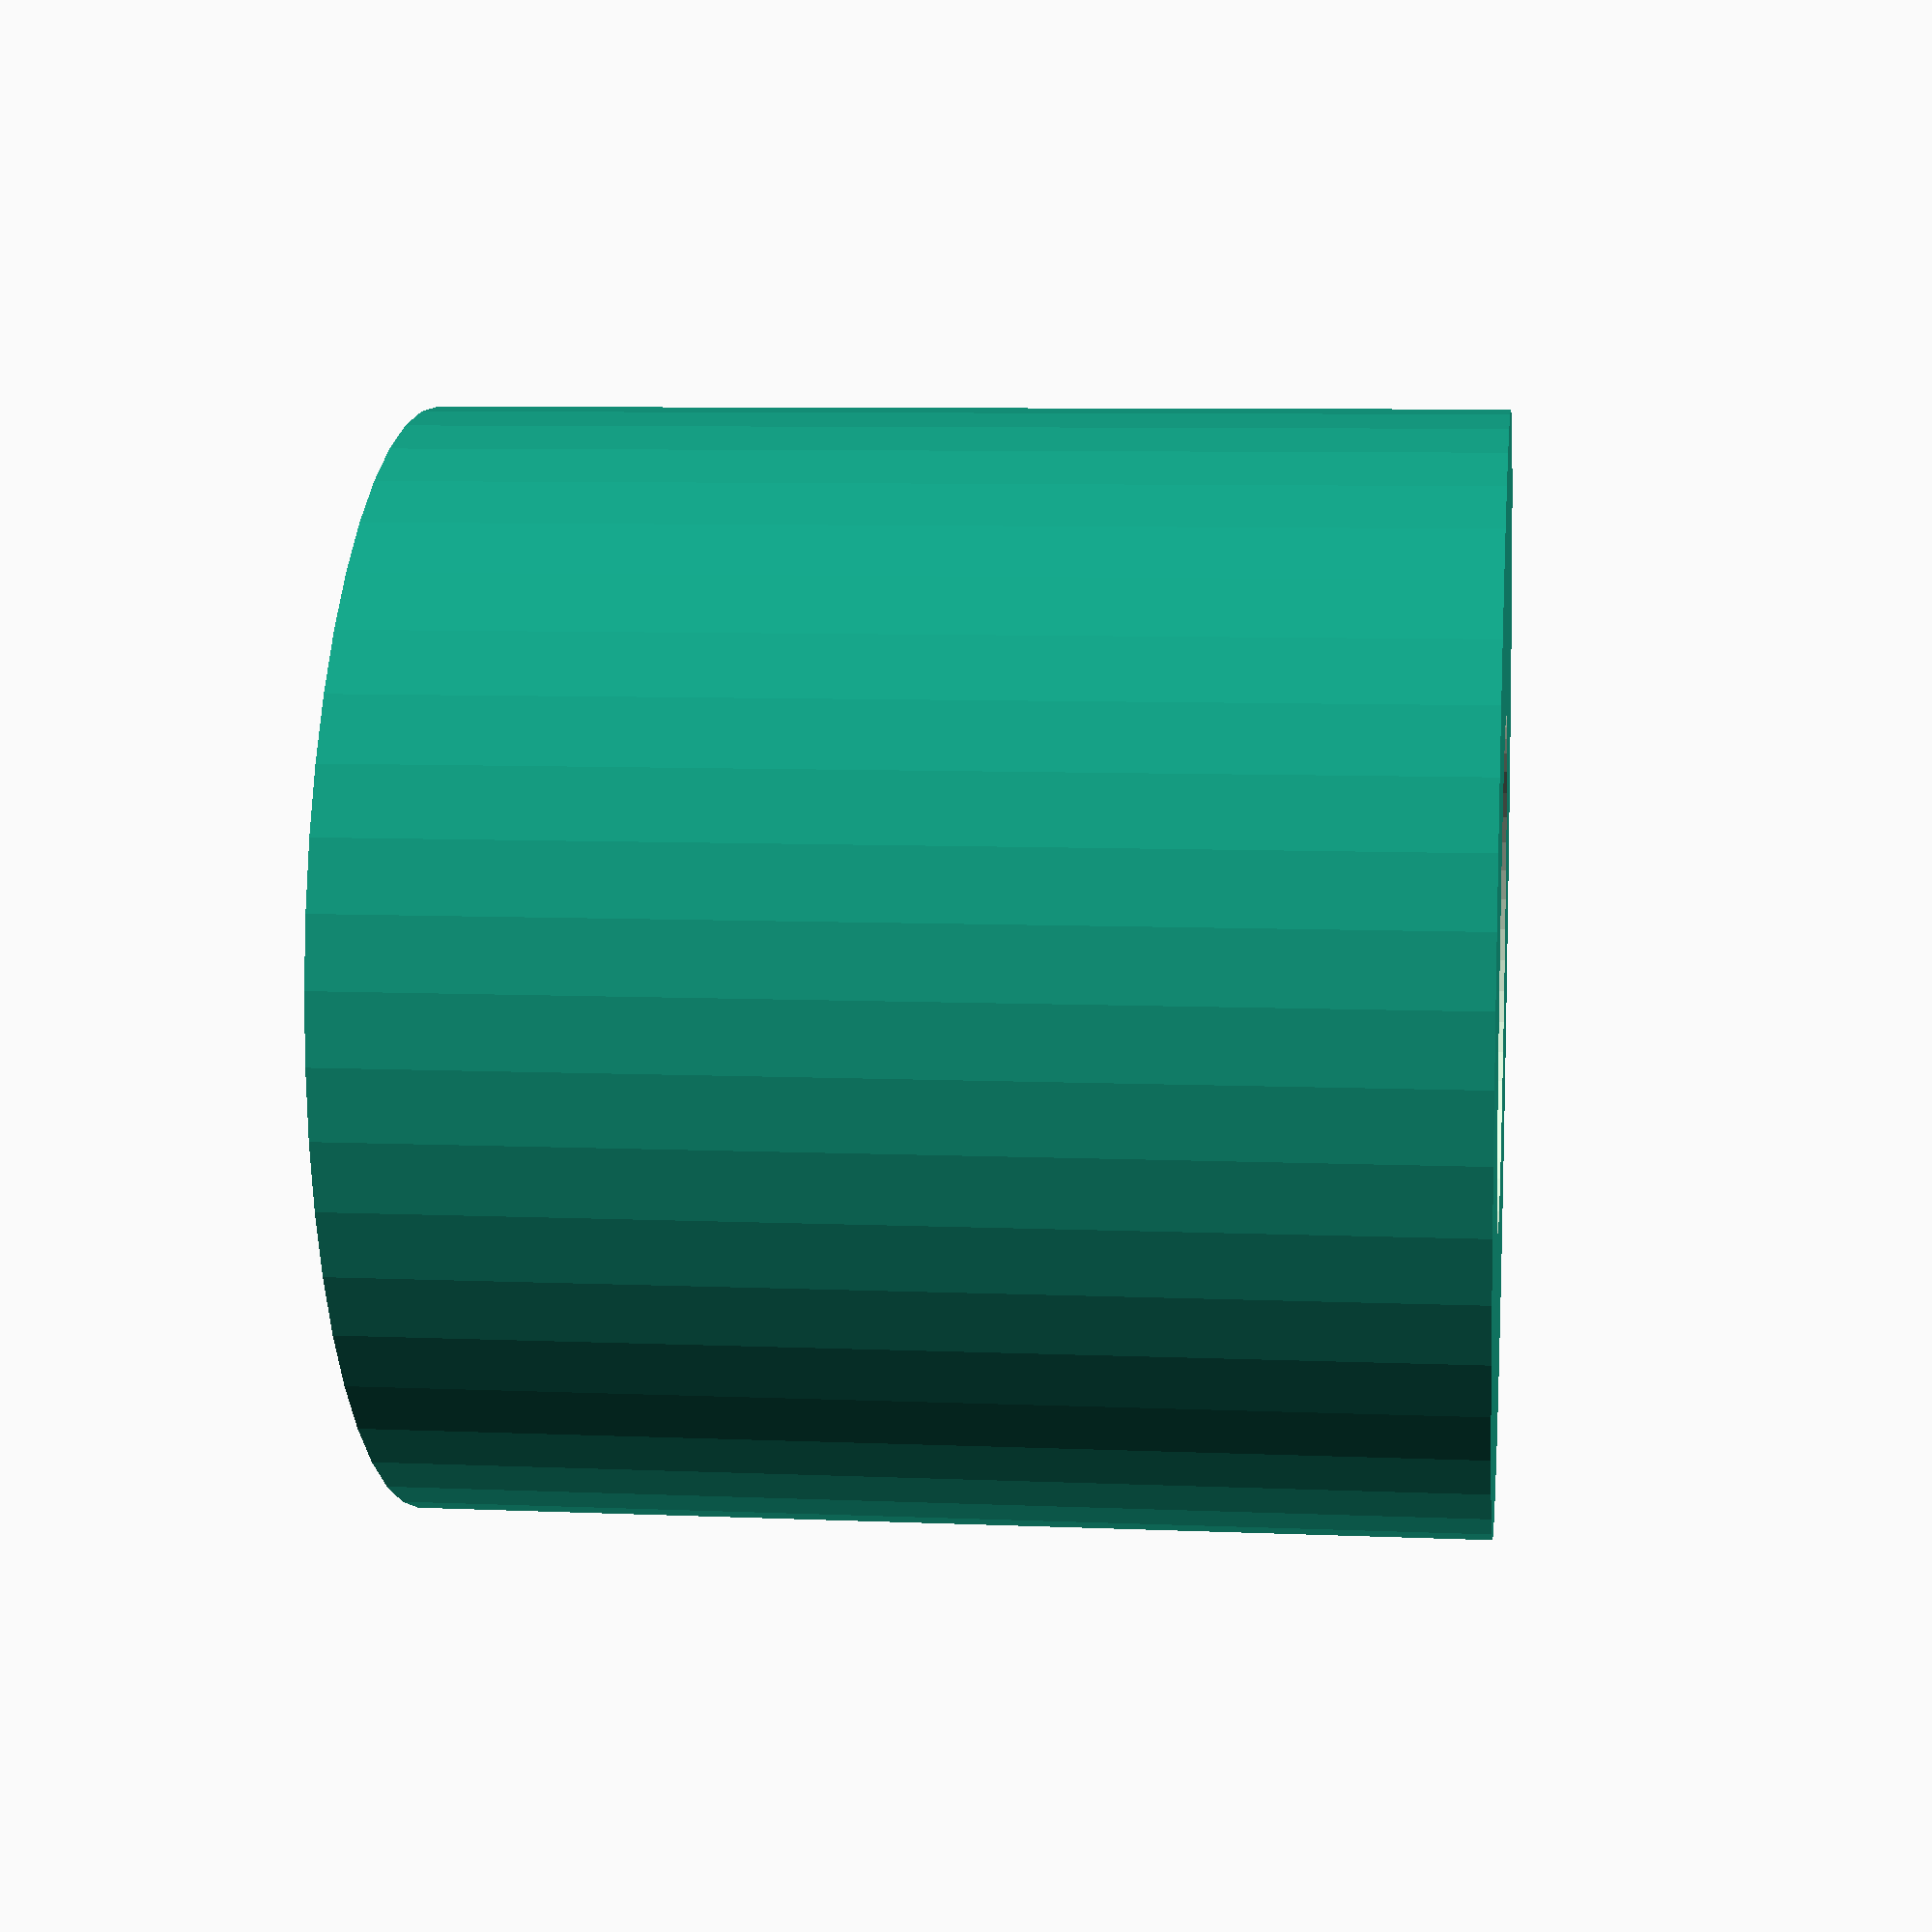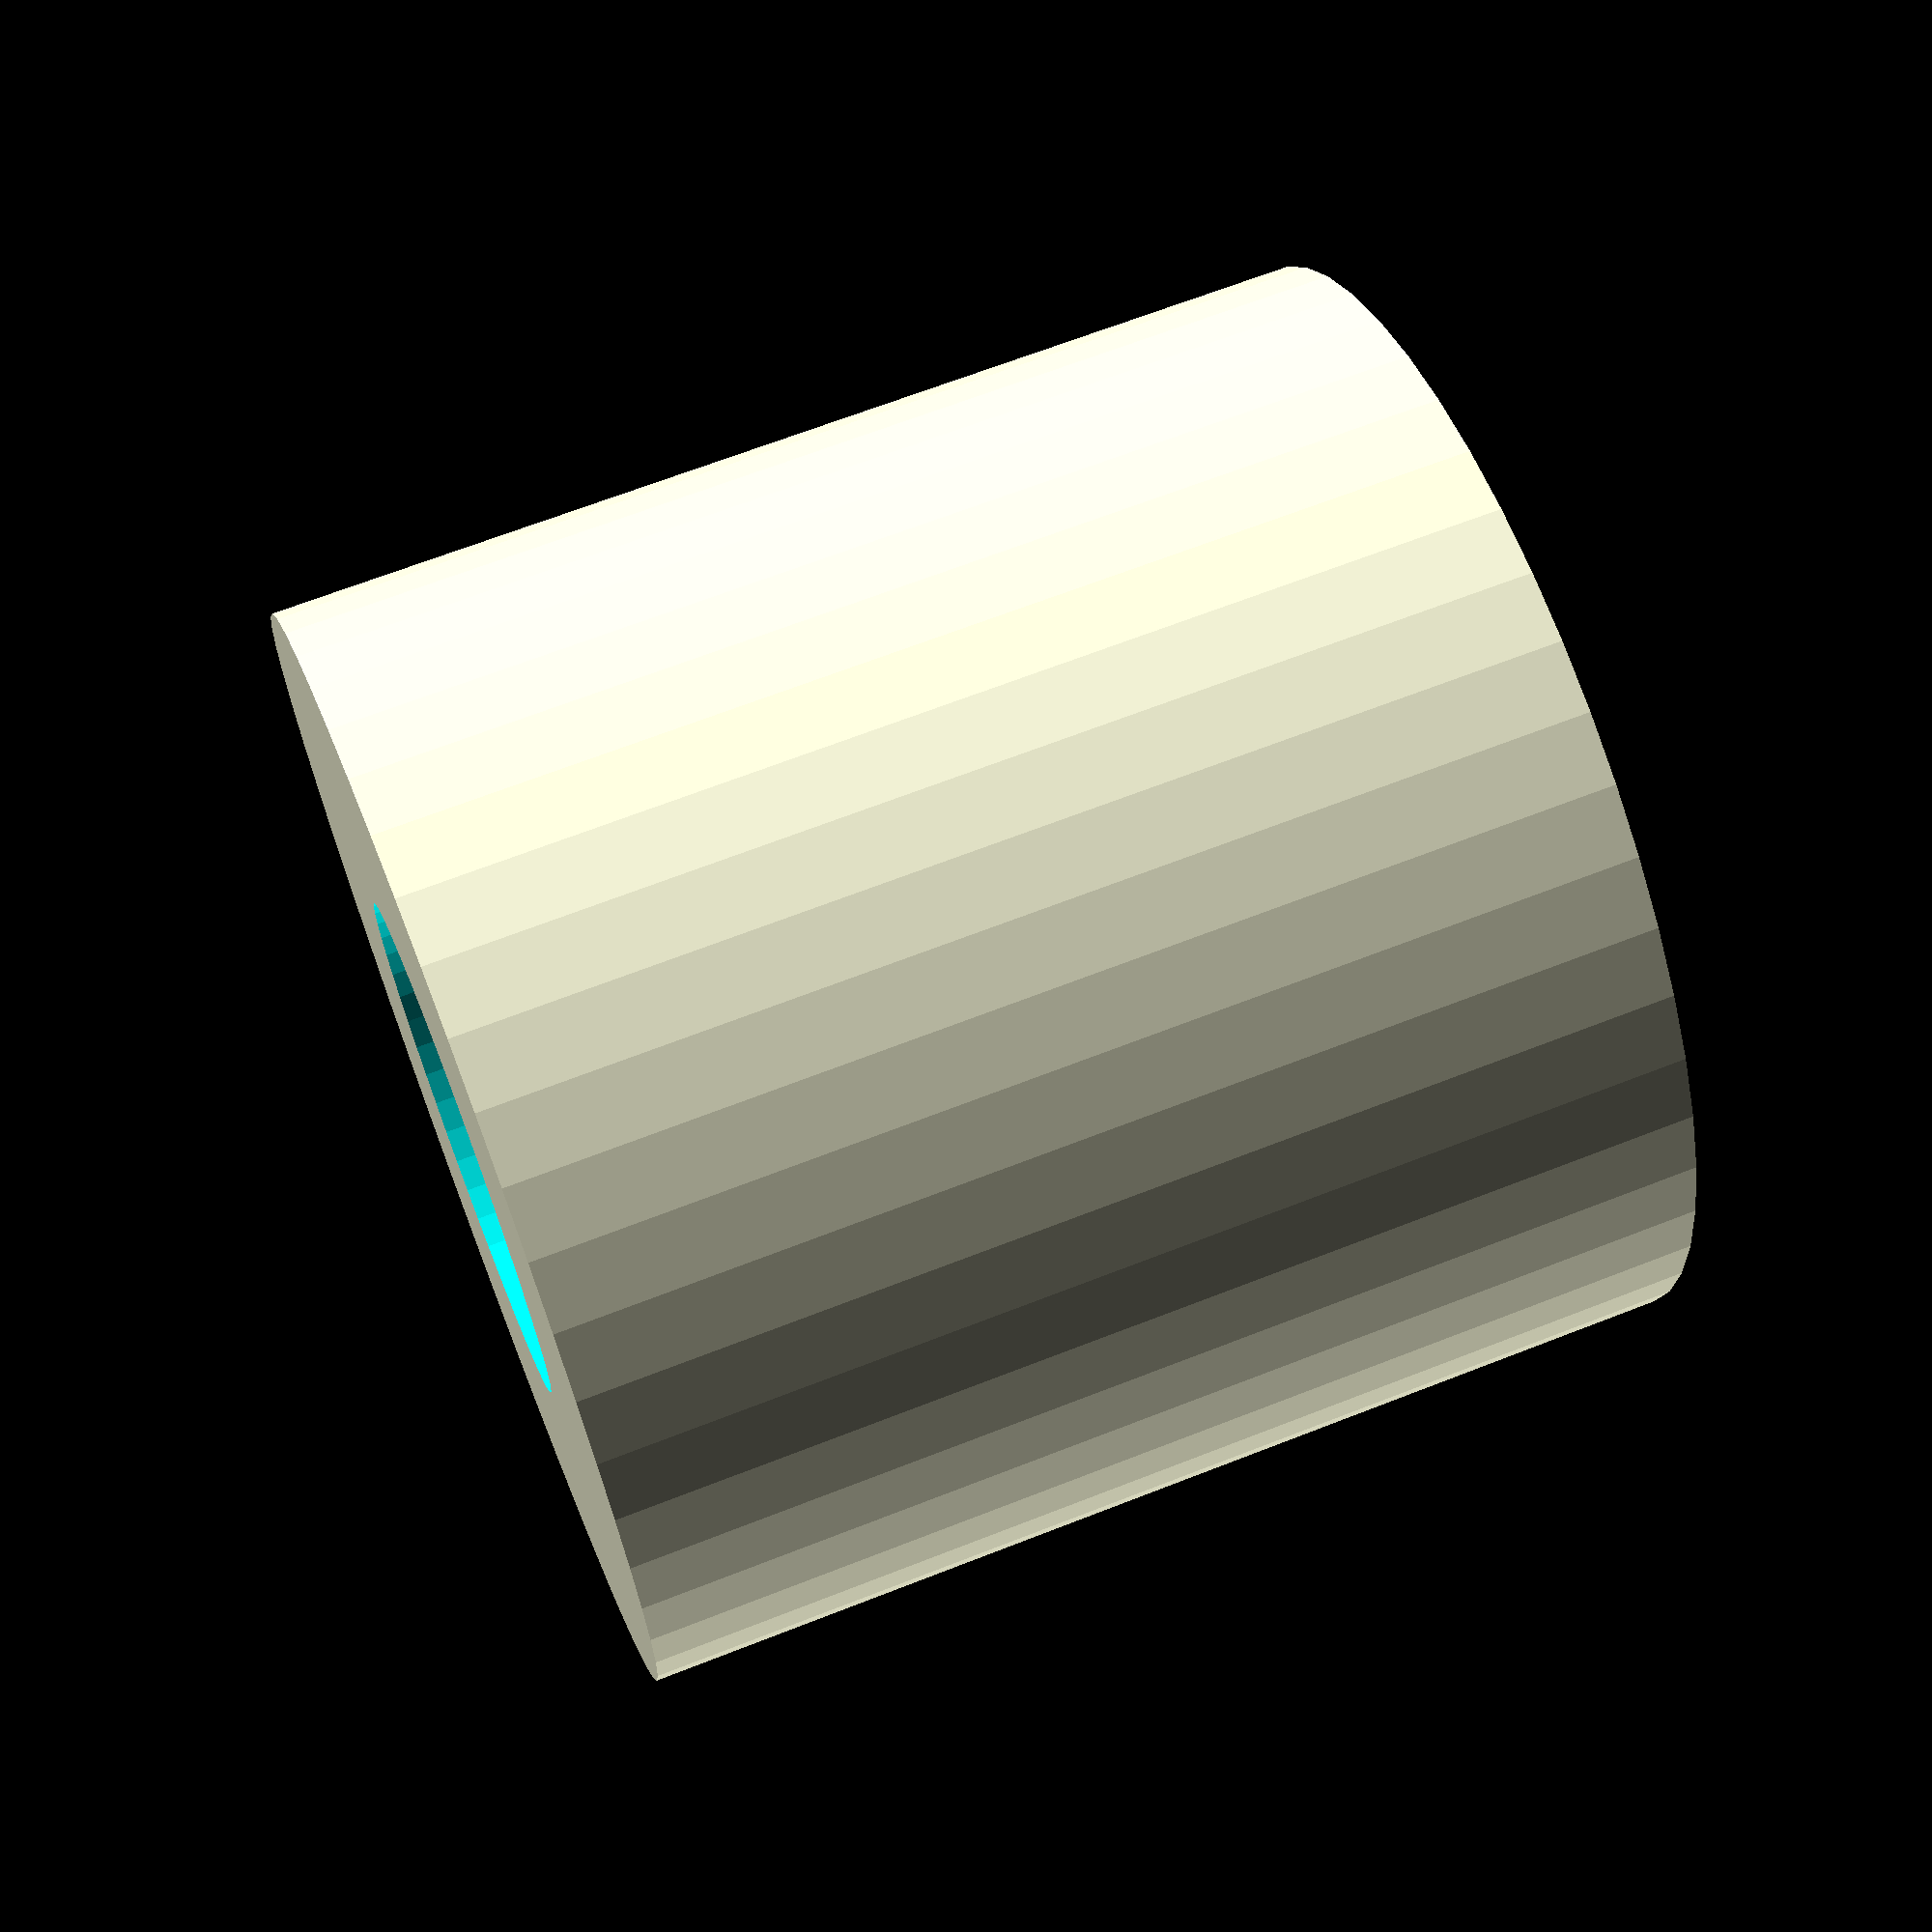
<openscad>
$fn = 50;


difference() {
	union() {
		translate(v = [0, 0, -12.5000000000]) {
			cylinder(h = 25, r = 13.0000000000);
		}
	}
	union() {
		translate(v = [0, 0, -100.0000000000]) {
			cylinder(h = 200, r = 6);
		}
	}
}
</openscad>
<views>
elev=352.2 azim=162.9 roll=276.9 proj=p view=solid
elev=293.6 azim=347.2 roll=68.5 proj=p view=solid
</views>
